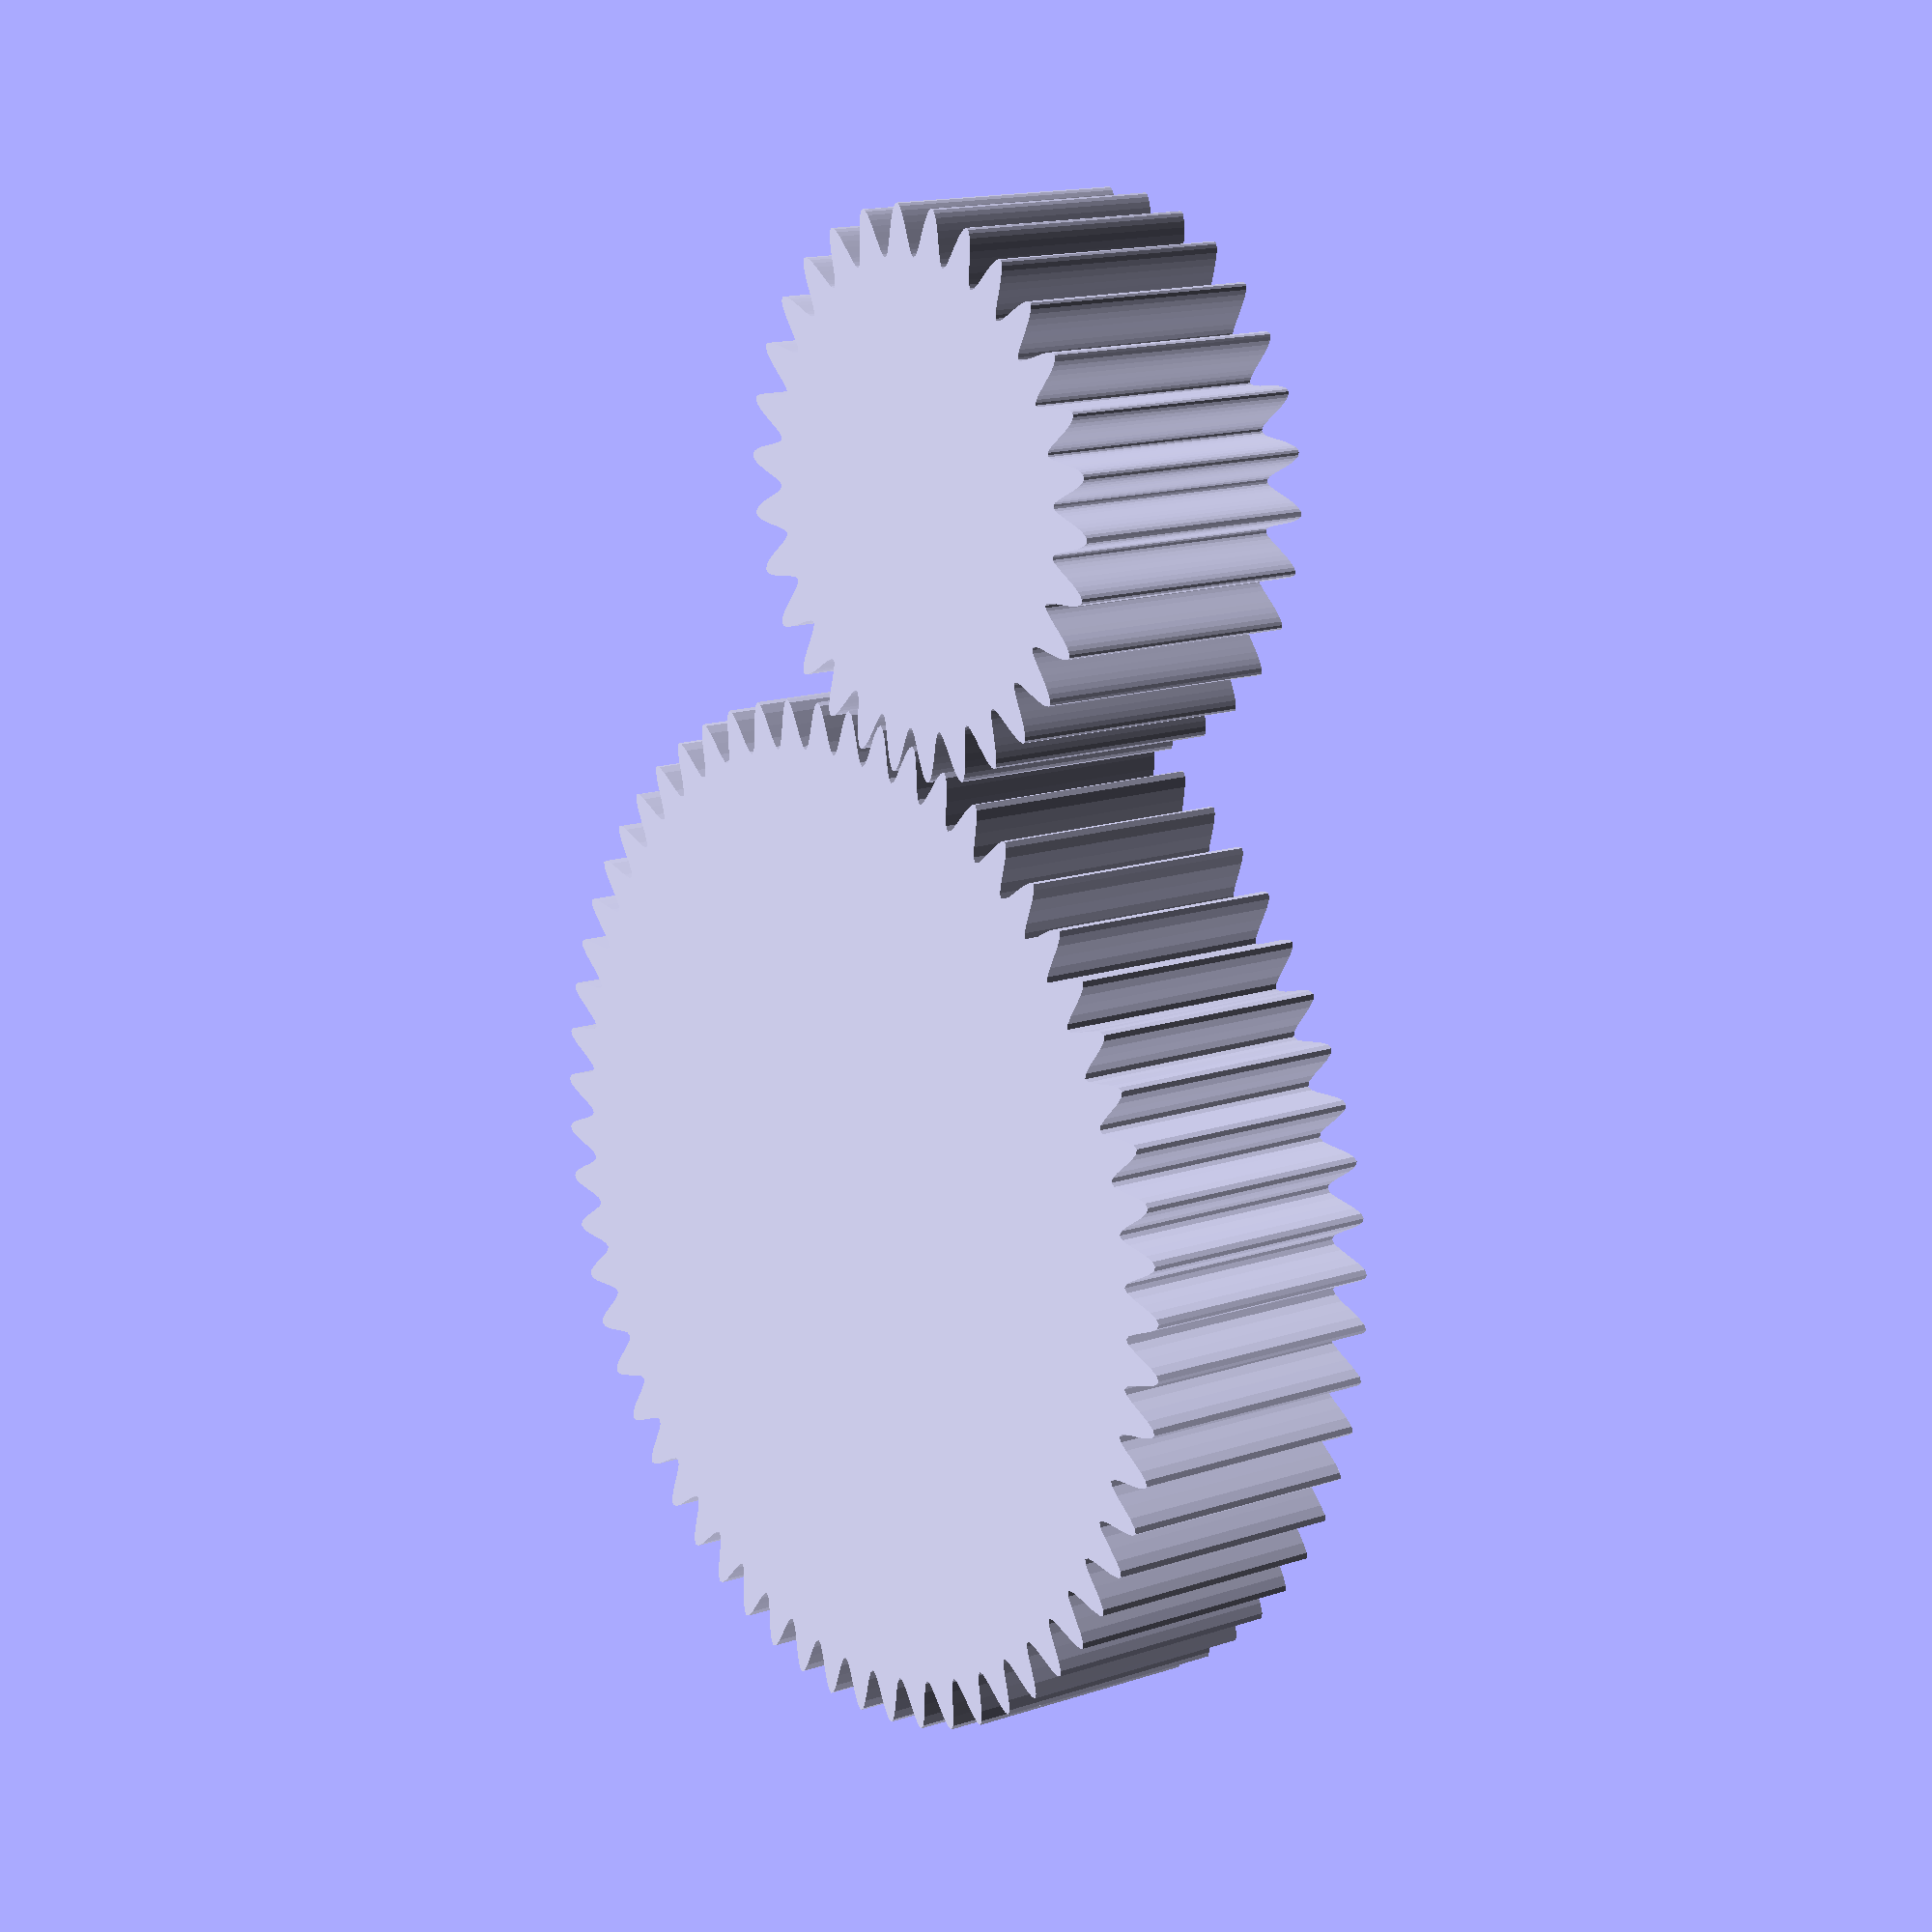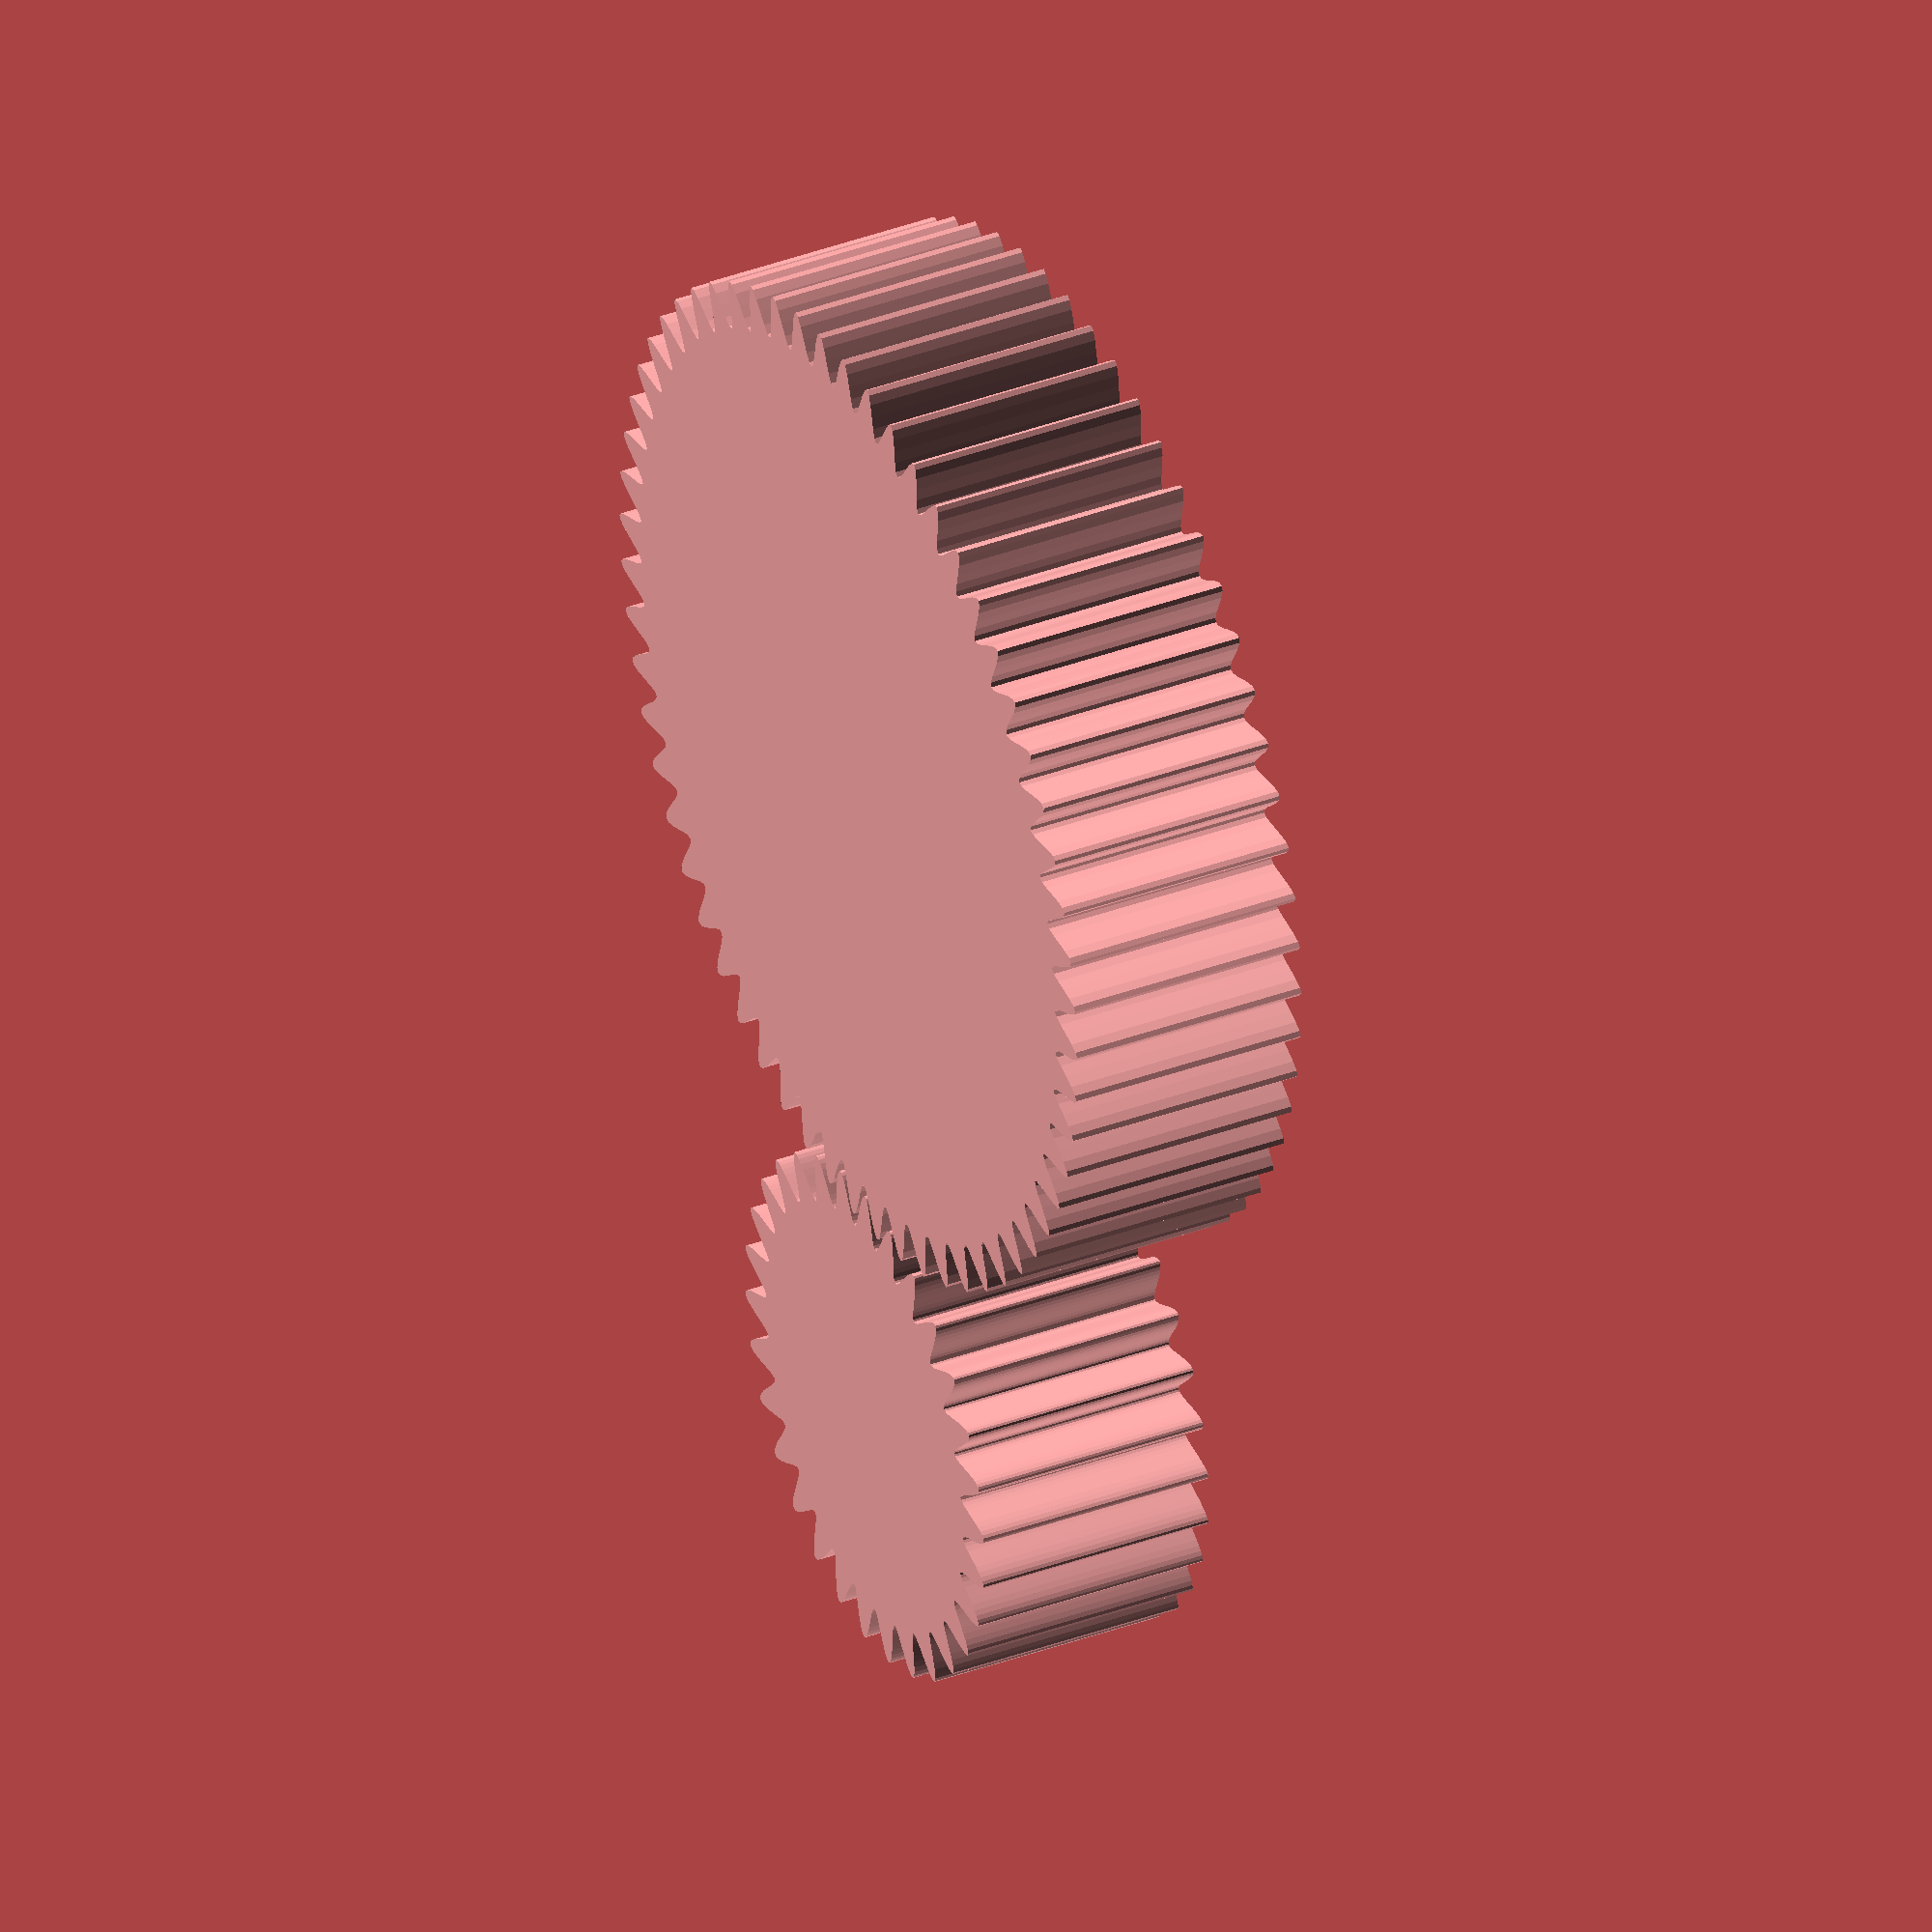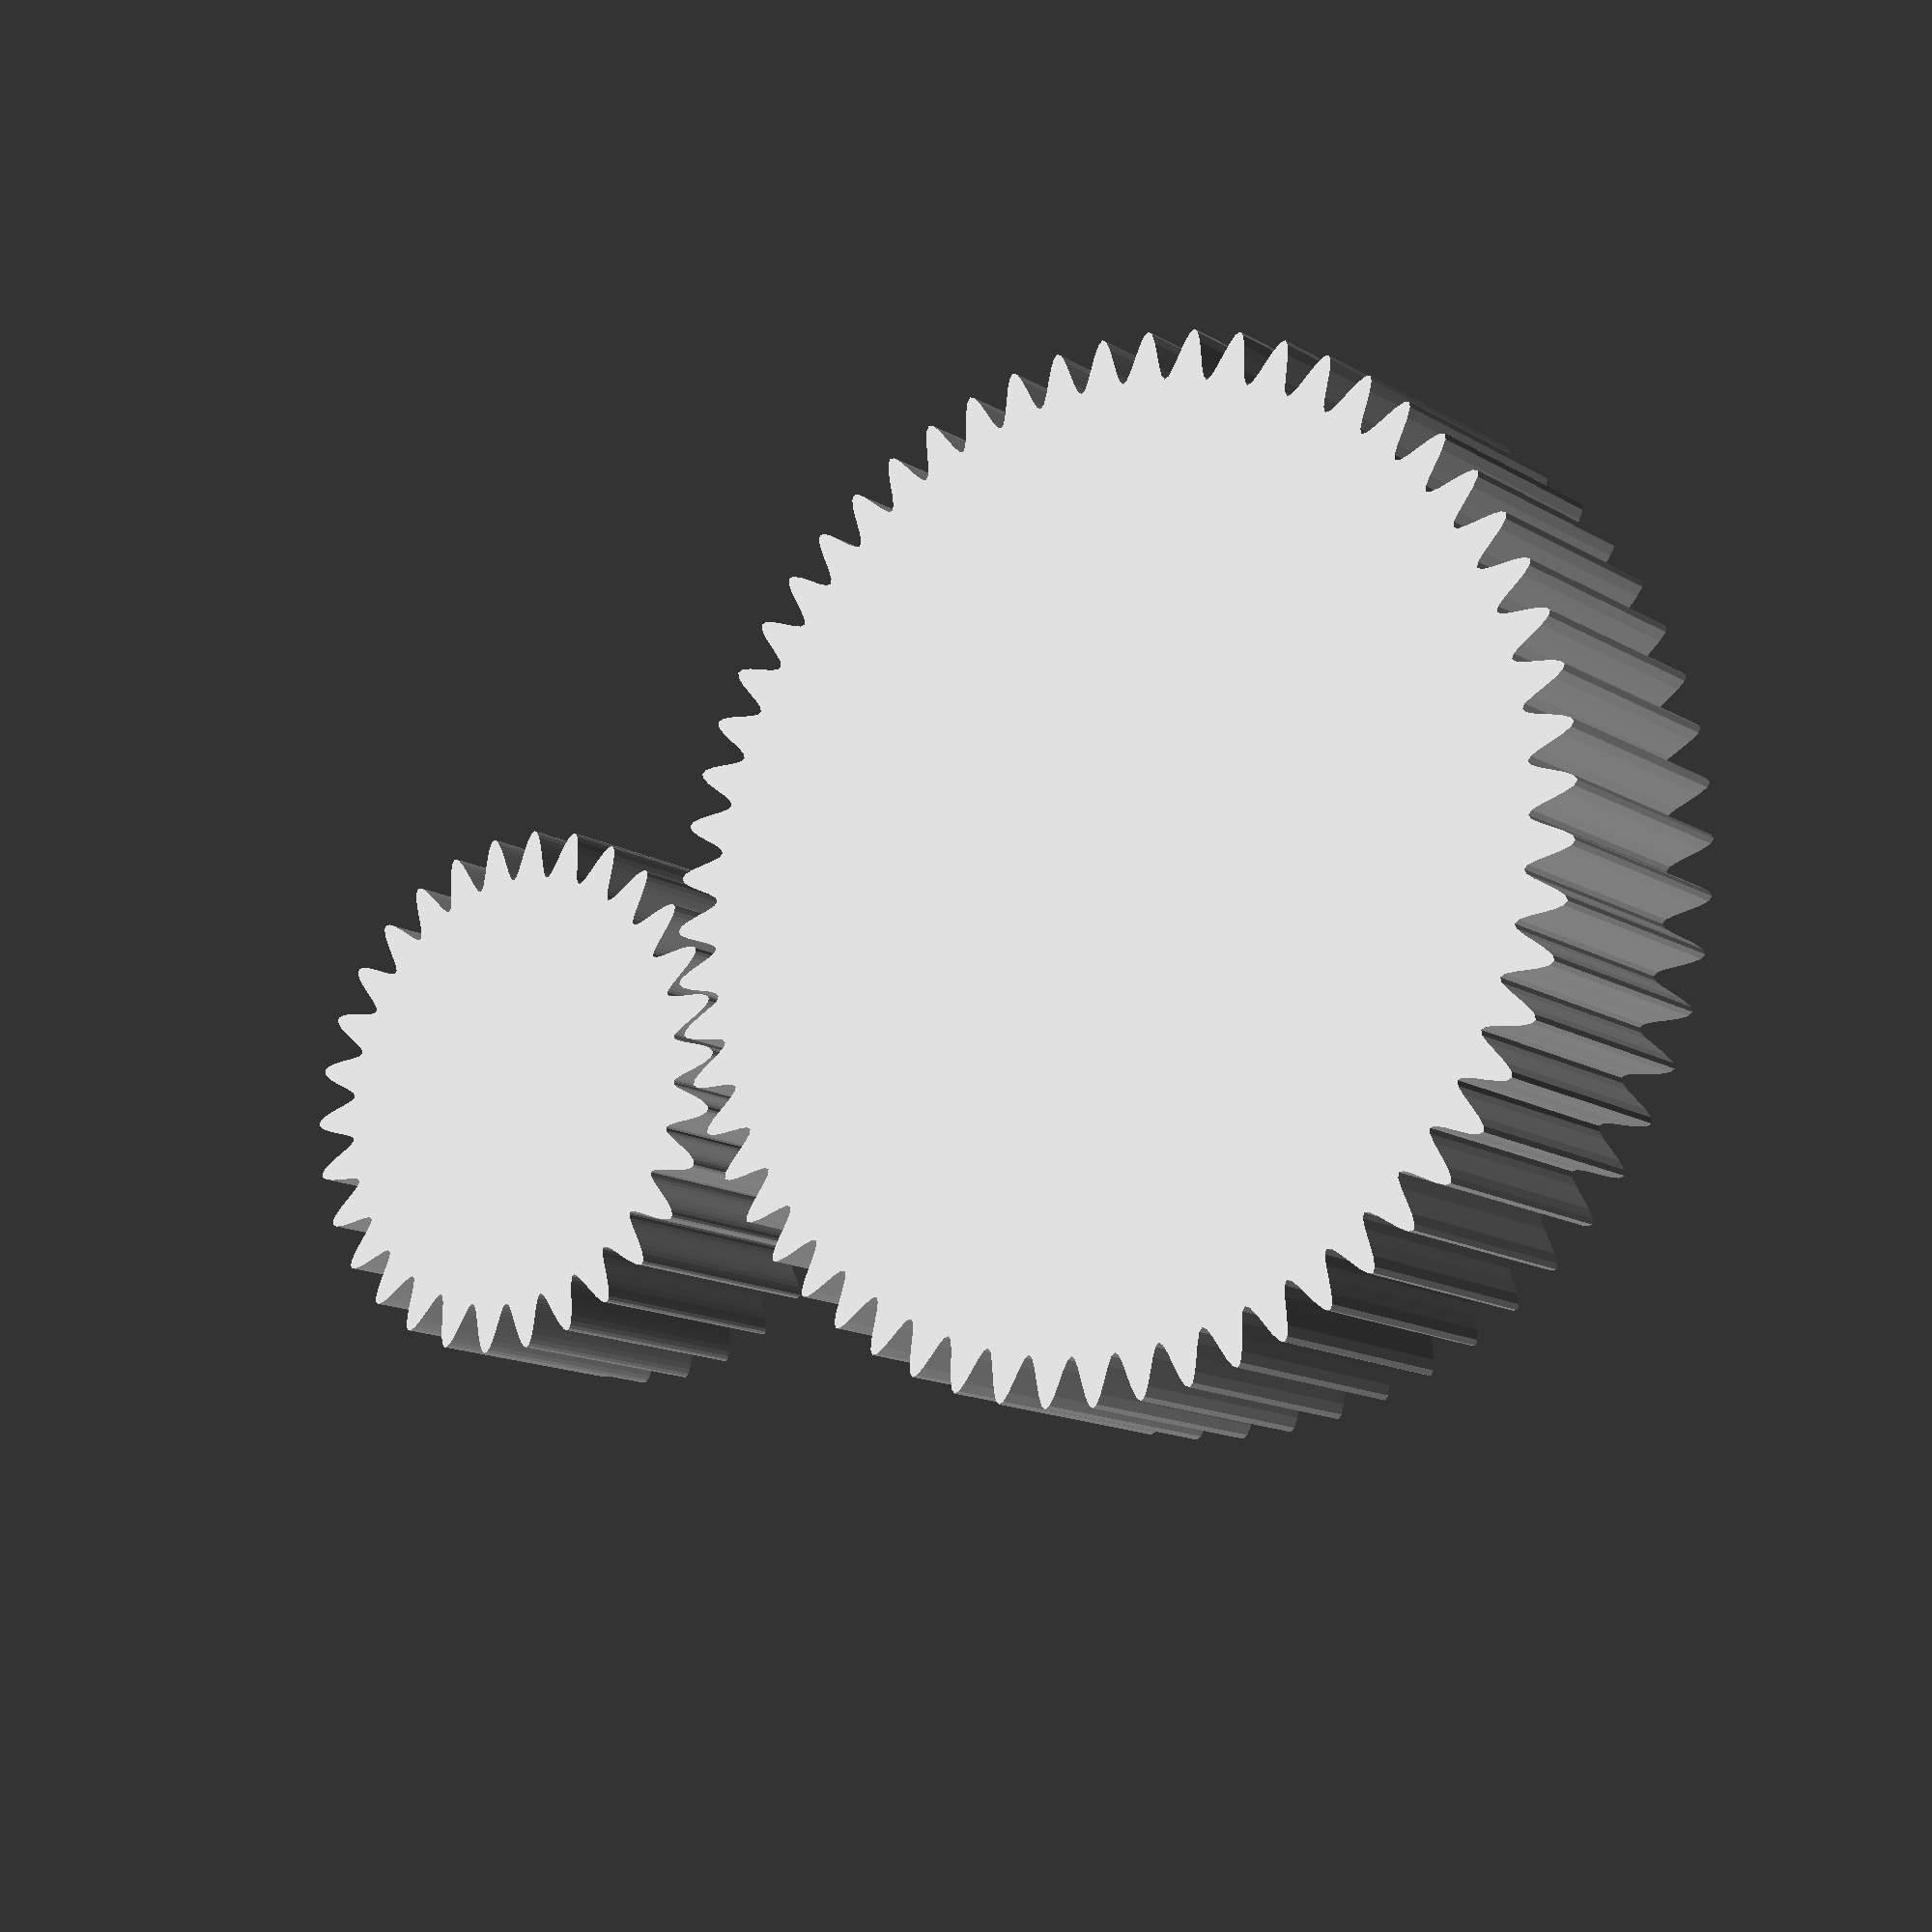
<openscad>
//Gear Module
// Arguments: Gear Radius, number of teeth, gear depht and gear tichness

module gear (gear_rad = 10, teethcount = 30, gear_dep = 1, gear_wid = 10) {
    resol = 0.5; //point resolution

    gear_pts= [for (i = [0:resol:360]) let ( 
        x = gear_rad*cos(i)+cos(i)*sin(teethcount*i)*gear_dep, 
        y= gear_rad*sin(i)+sin(i)*sin(i*teethcount)*gear_dep 
        ) [x,y] ];
    
    linear_extrude(height = gear_wid, convexity= 10, slices = 50, center = true)polygon(points = gear_pts);
}

gear(10,30,1);
translate([30.5,0,0])gear(20,60,1);


</openscad>
<views>
elev=345.1 azim=99.9 roll=54.4 proj=p view=wireframe
elev=323.4 azim=272.8 roll=244.1 proj=o view=solid
elev=13.7 azim=350.6 roll=37.2 proj=p view=wireframe
</views>
